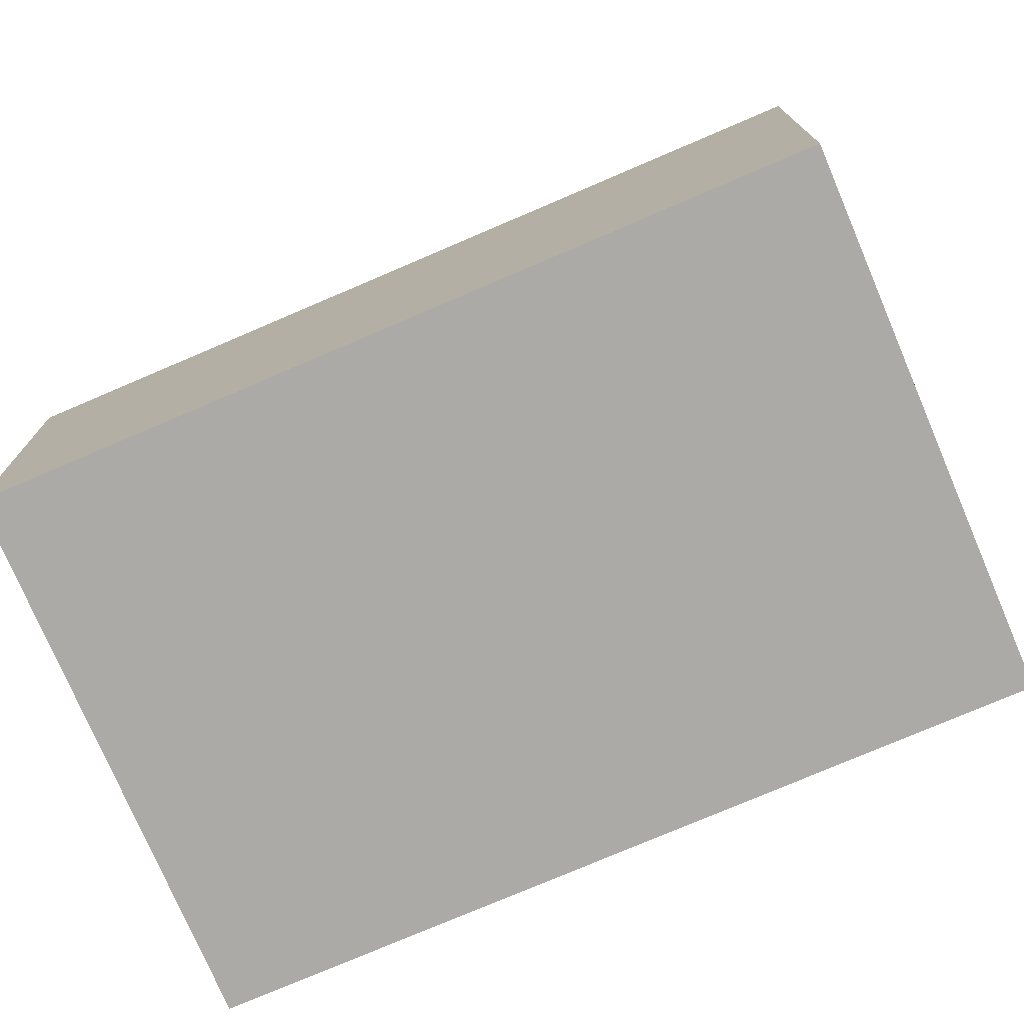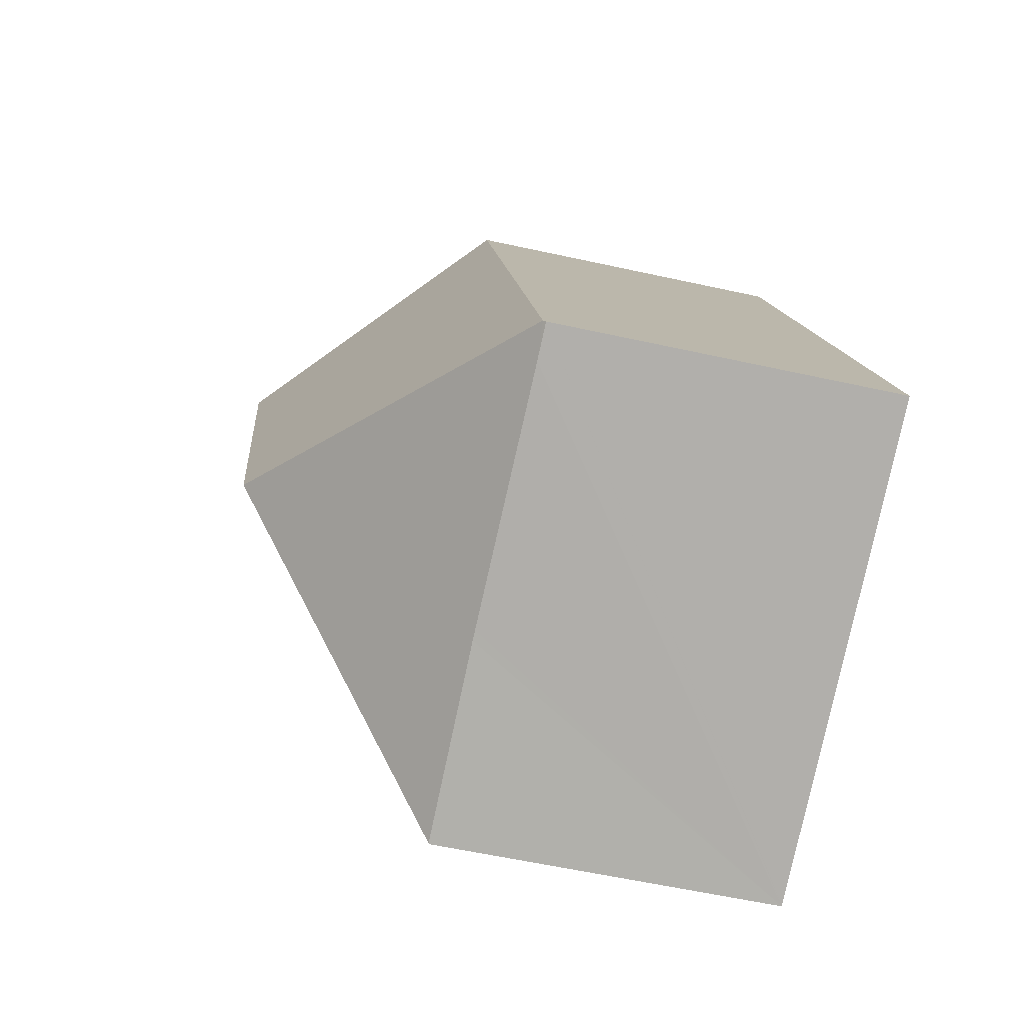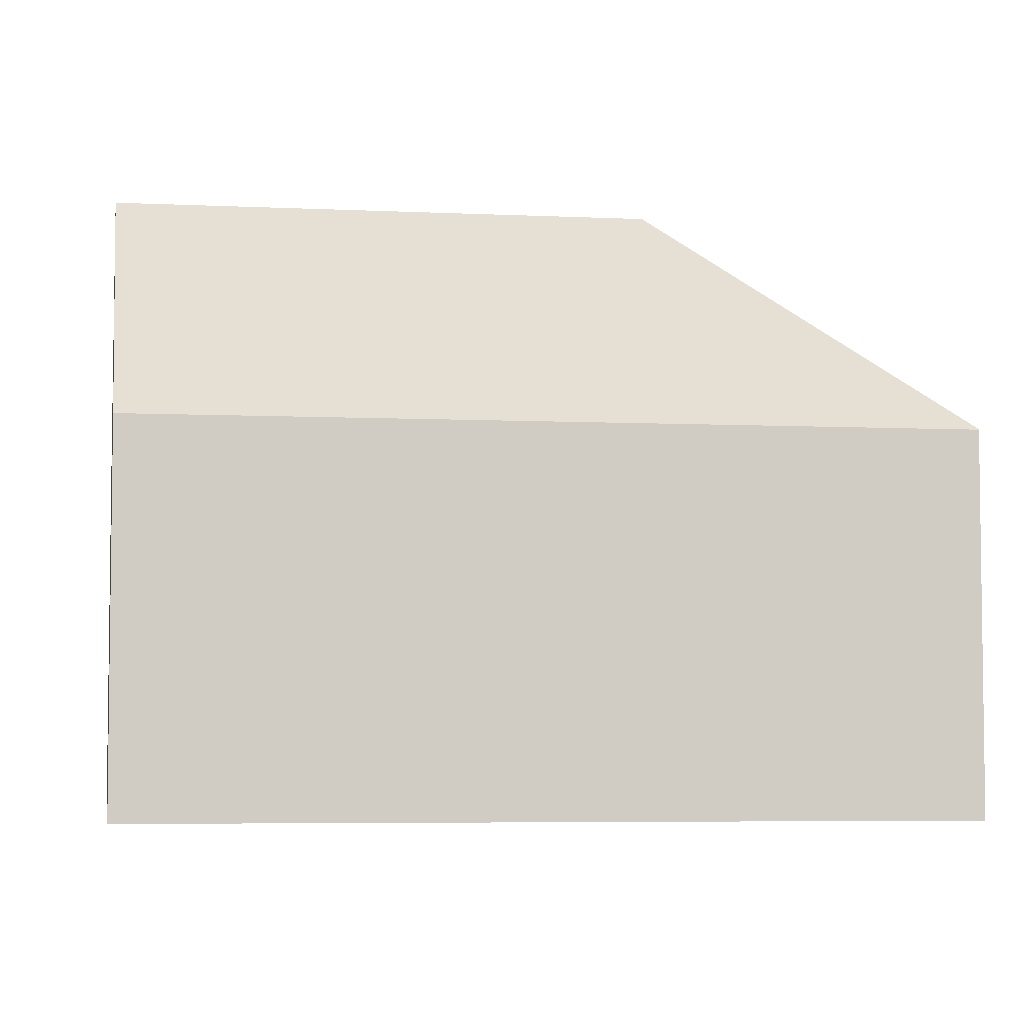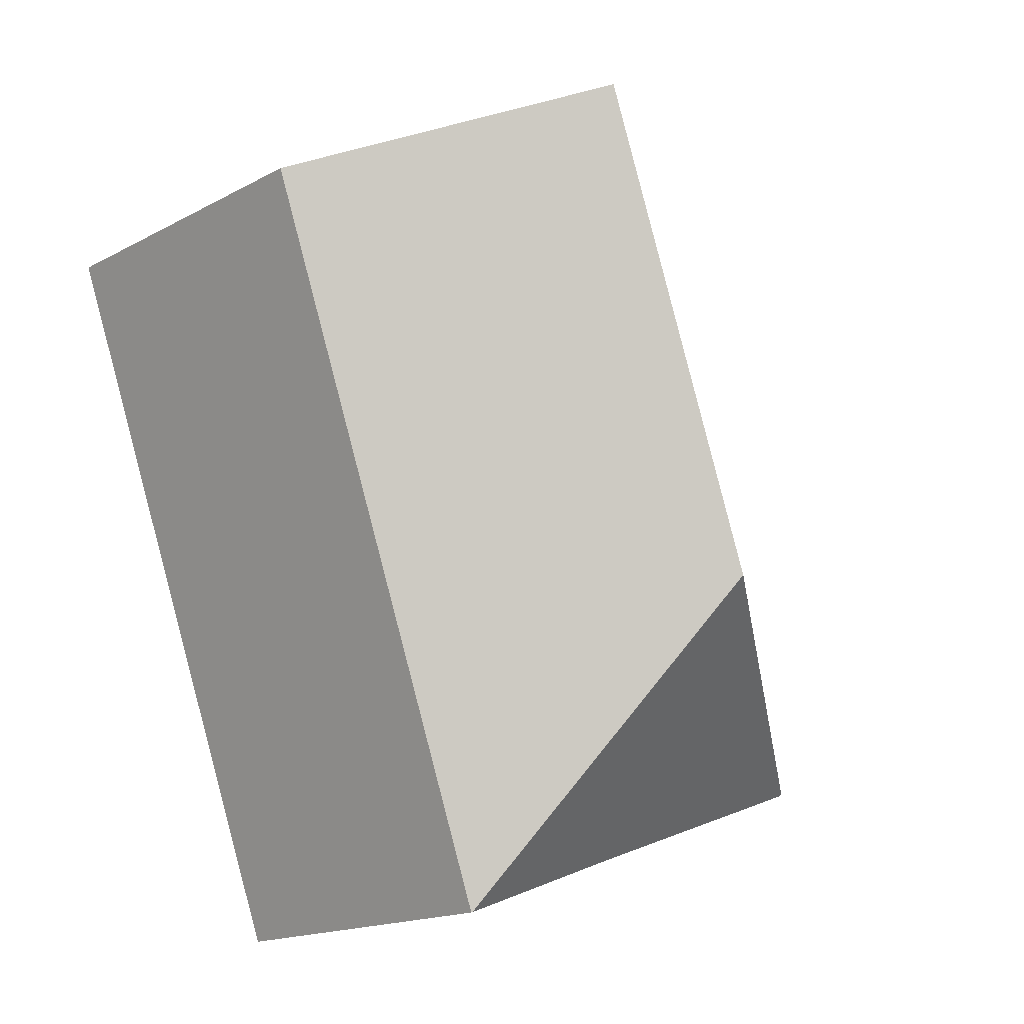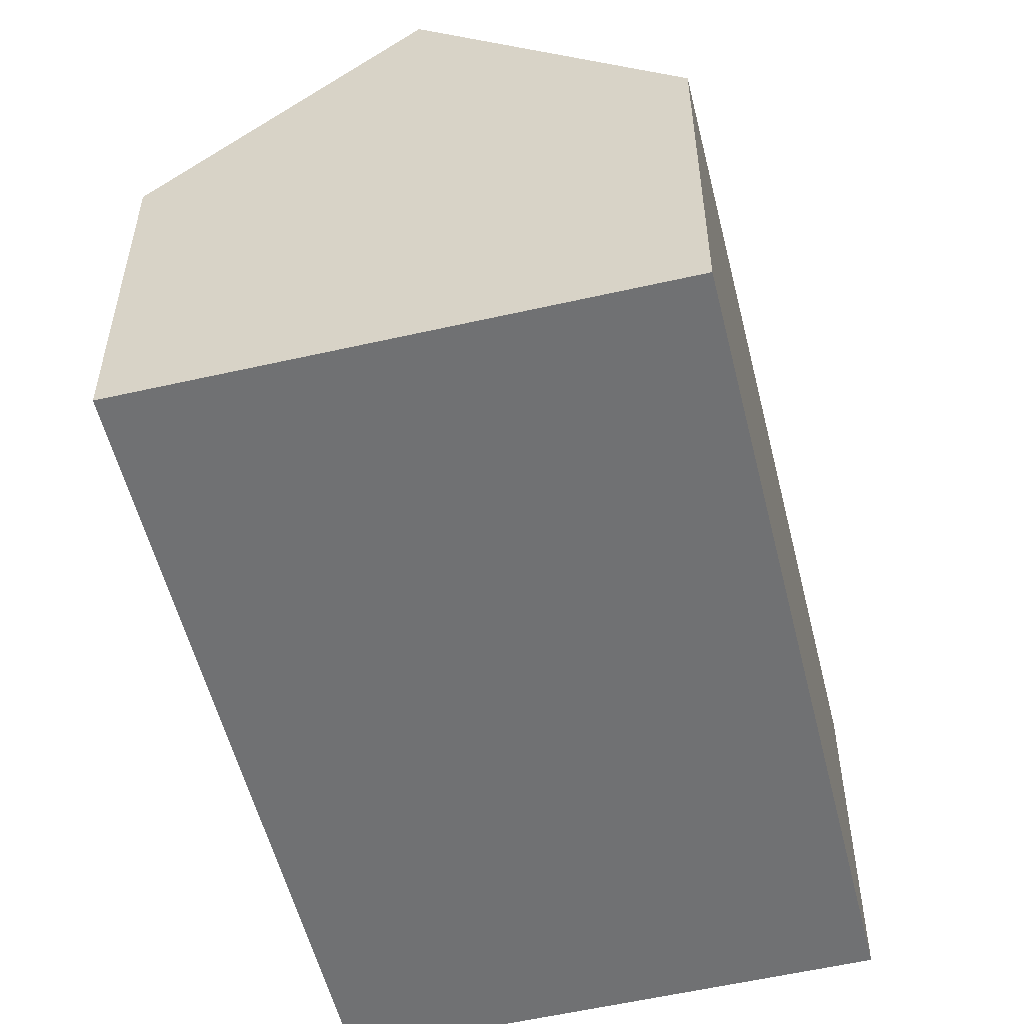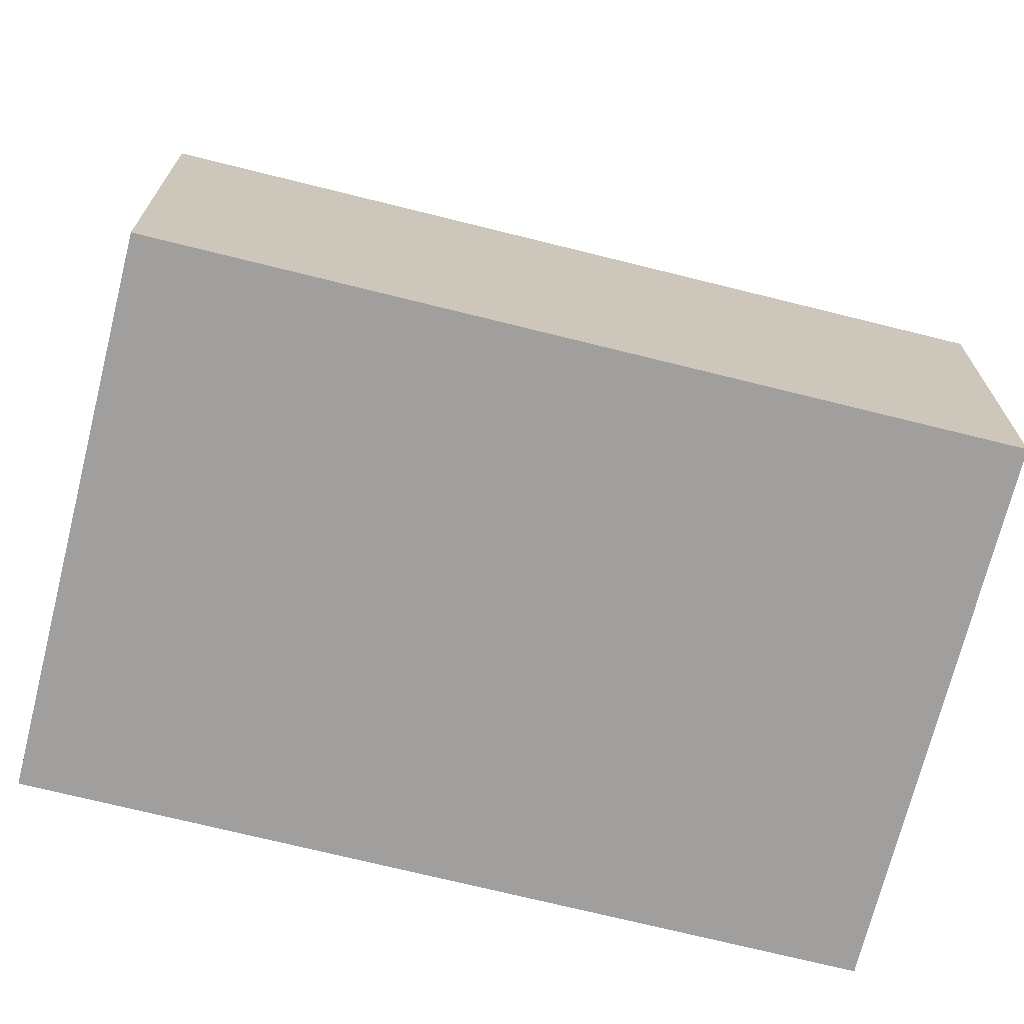
<metadata>
{"format":"obj","ext":"obj","renderer":"f3d","projection":"perspective","resolution":1024,"background":"white","views":[{"elev":-76.1,"azim":-46.7,"up":"+Y"},{"elev":-58.2,"azim":-102.9,"up":"+Z"},{"elev":-5.3,"azim":101.5,"up":"+Y"},{"elev":-17.0,"azim":136.9,"up":"+Z"},{"elev":-55.1,"azim":33.9,"up":"+Y"},{"elev":-71.5,"azim":-83.9,"up":"+Y"}]}
</metadata>
<code>
v  16.34 8.334 12.54
v  7.405 13.22 3.466
v  11.4 13.22 14.38
v  16.8 7.875 12.37
v  14.49 7.876 6.07
v  13.71 7.876 3.913
v  10.83 7.876 -3.937
v  10.82 7.893 -3.931
v  0.023 7.876 0.062
v  5.995 7.876 16.39
v  0.786 7.819 -0.287
v  0 7.814 4.785e-16
v  6.309 7.887 -2.262
v  6.526 7.889 -2.34
v  10.83 2.411e-16 -3.937
v  10.82 2.407e-16 -3.931
v  0.786 1.757e-17 -0.287
v  0 0 0
v  6.526 1.433e-16 -2.34
v  6.309 1.385e-16 -2.262
v  5.995 -1.003e-15 16.39
v  0.023 -3.796e-18 0.062
v  11.4 -8.803e-16 14.38
v  16.34 -7.679e-16 12.54
v  16.8 -7.574e-16 12.37
v  14.49 -3.717e-16 6.07
v  13.71 -2.396e-16 3.913
g defaultobject
f 1 2 3
f 2 1 4
f 2 4 5
f 2 5 6
f 2 6 7
f 2 7 8
f 3 9 10
f 9 3 2
f 9 11 12
f 11 9 2
f 11 2 13
f 13 2 14
f 14 2 8
f 7 14 8
f 14 7 15
f 14 15 13
f 13 15 11
f 11 15 12
f 12 15 16
f 12 16 17
f 12 17 18
f 17 16 19
f 17 19 20
f 12 10 9
f 10 12 18
f 10 18 21
f 21 18 22
f 21 3 10
f 3 21 1
f 1 21 23
f 1 23 4
f 4 23 24
f 4 24 25
f 25 5 4
f 5 25 6
f 6 25 26
f 6 26 7
f 7 26 27
f 7 27 15
f 24 26 25
f 26 24 23
f 26 23 21
f 26 21 22
f 26 22 27
f 27 22 19
f 27 19 15
f 19 22 20
f 20 22 17
f 17 22 18

</code>
